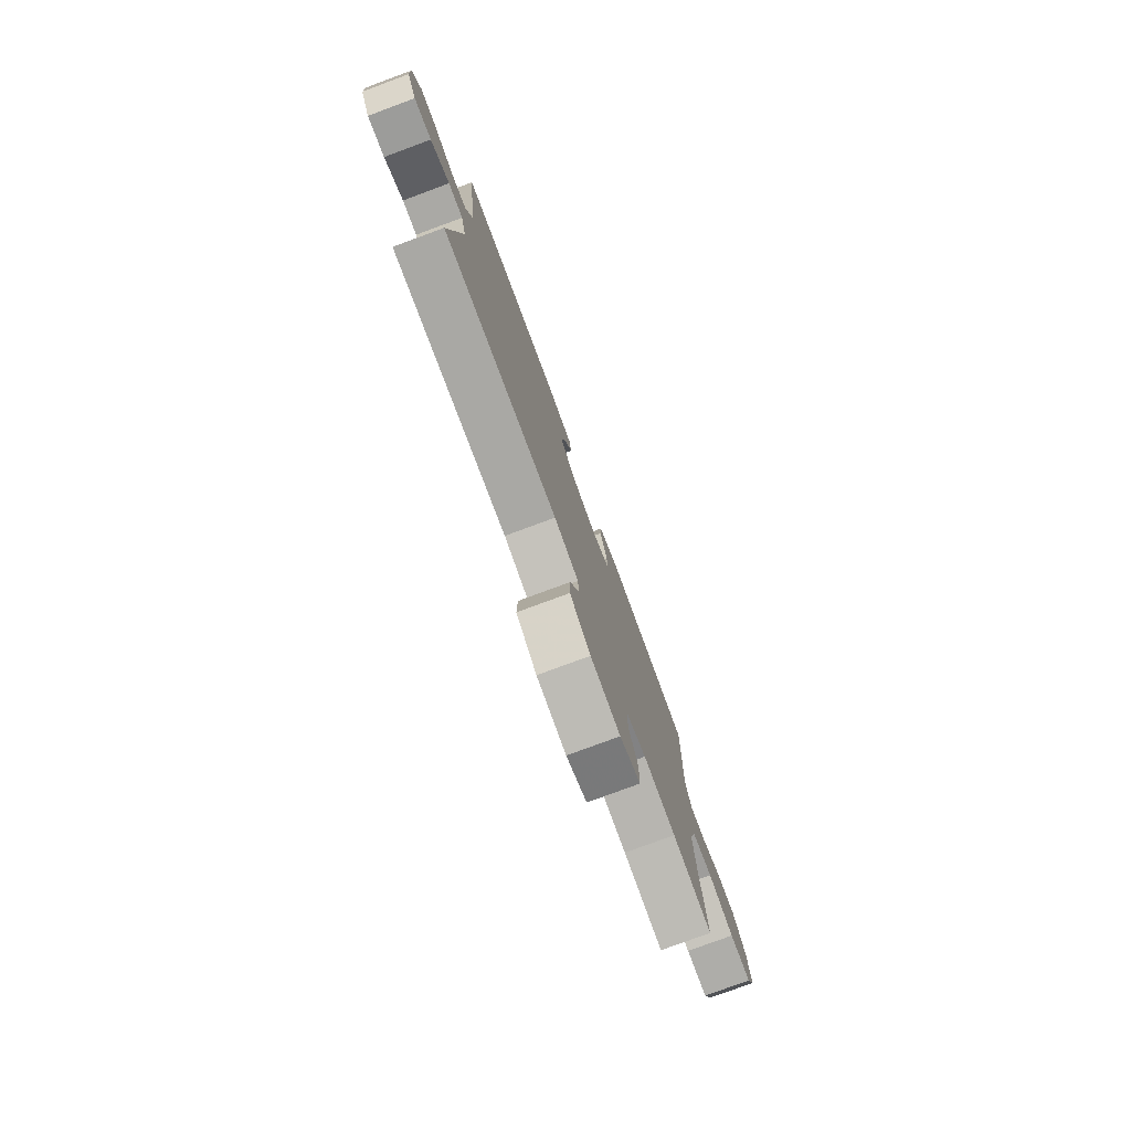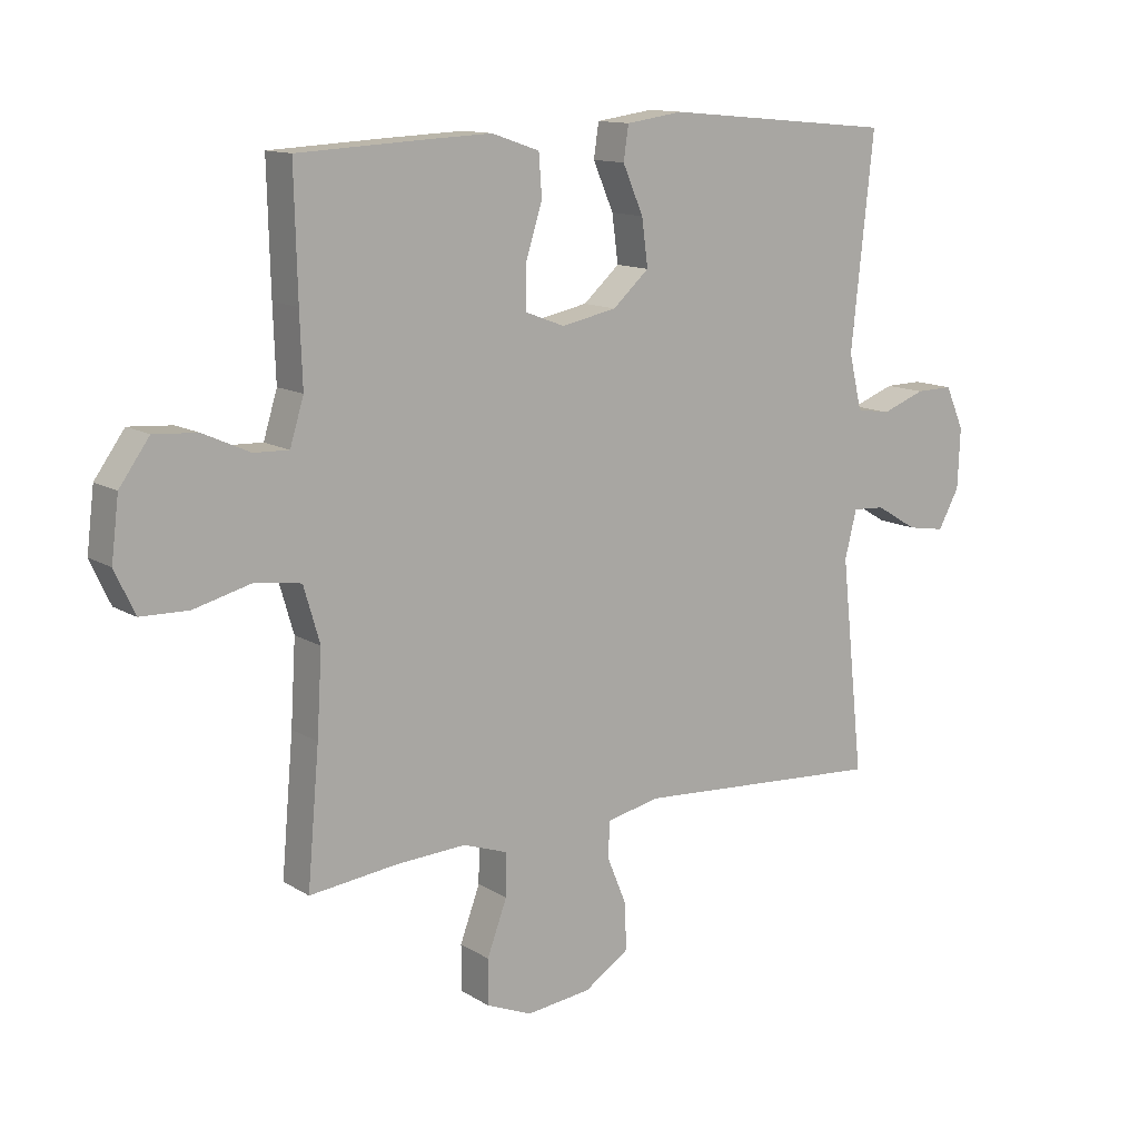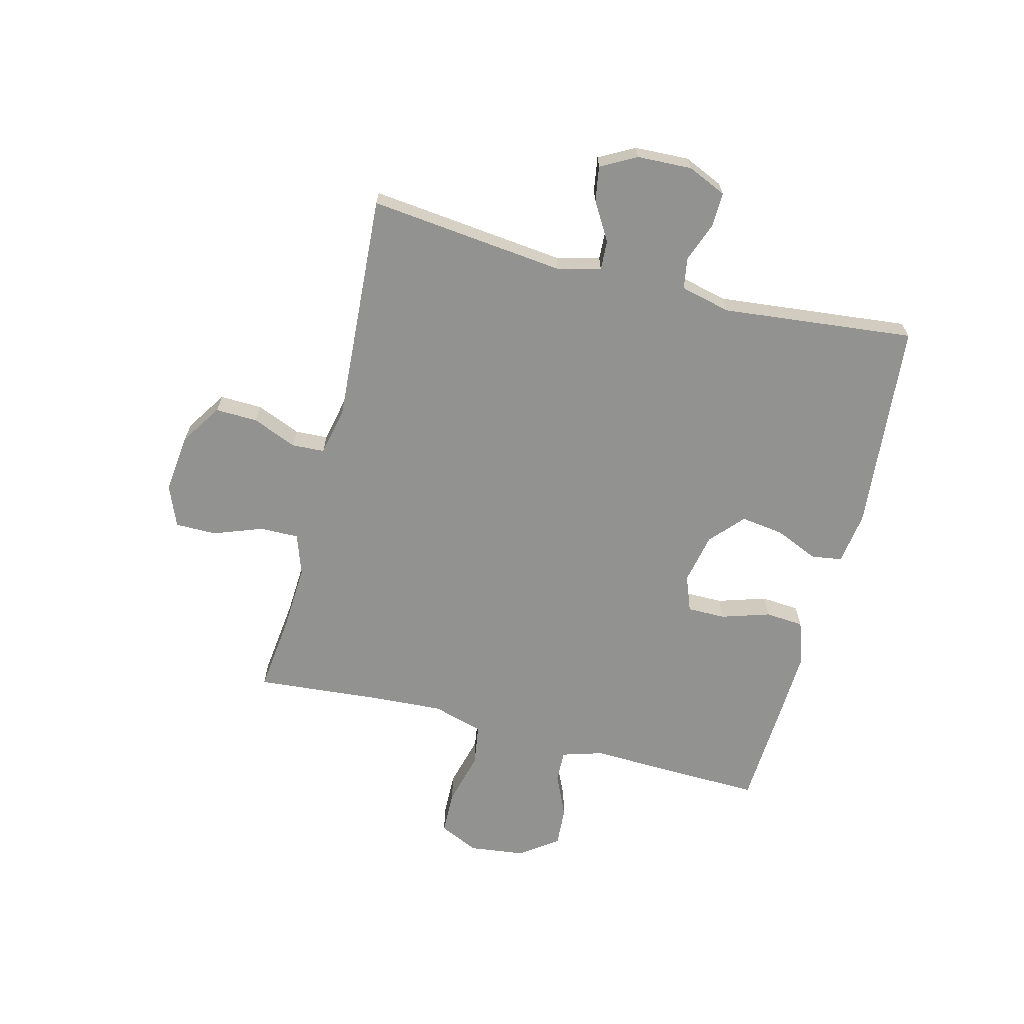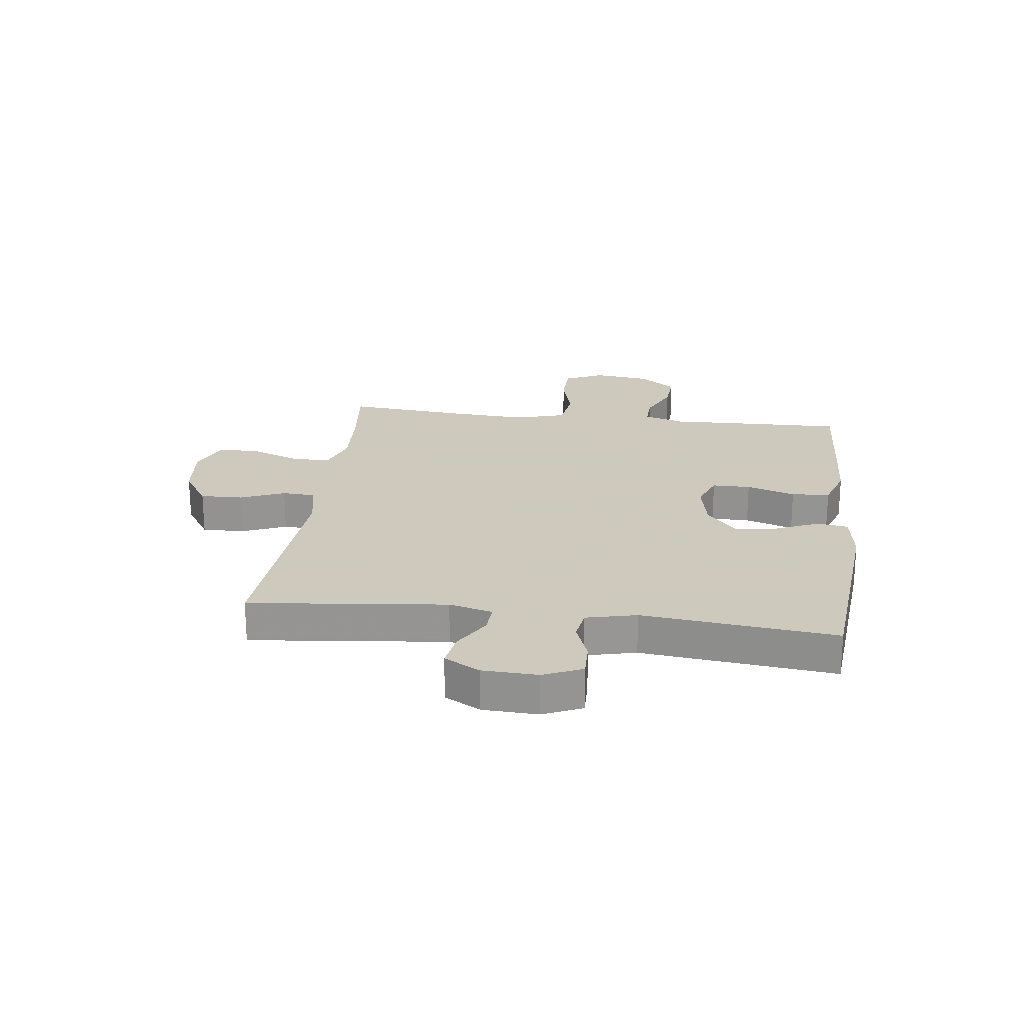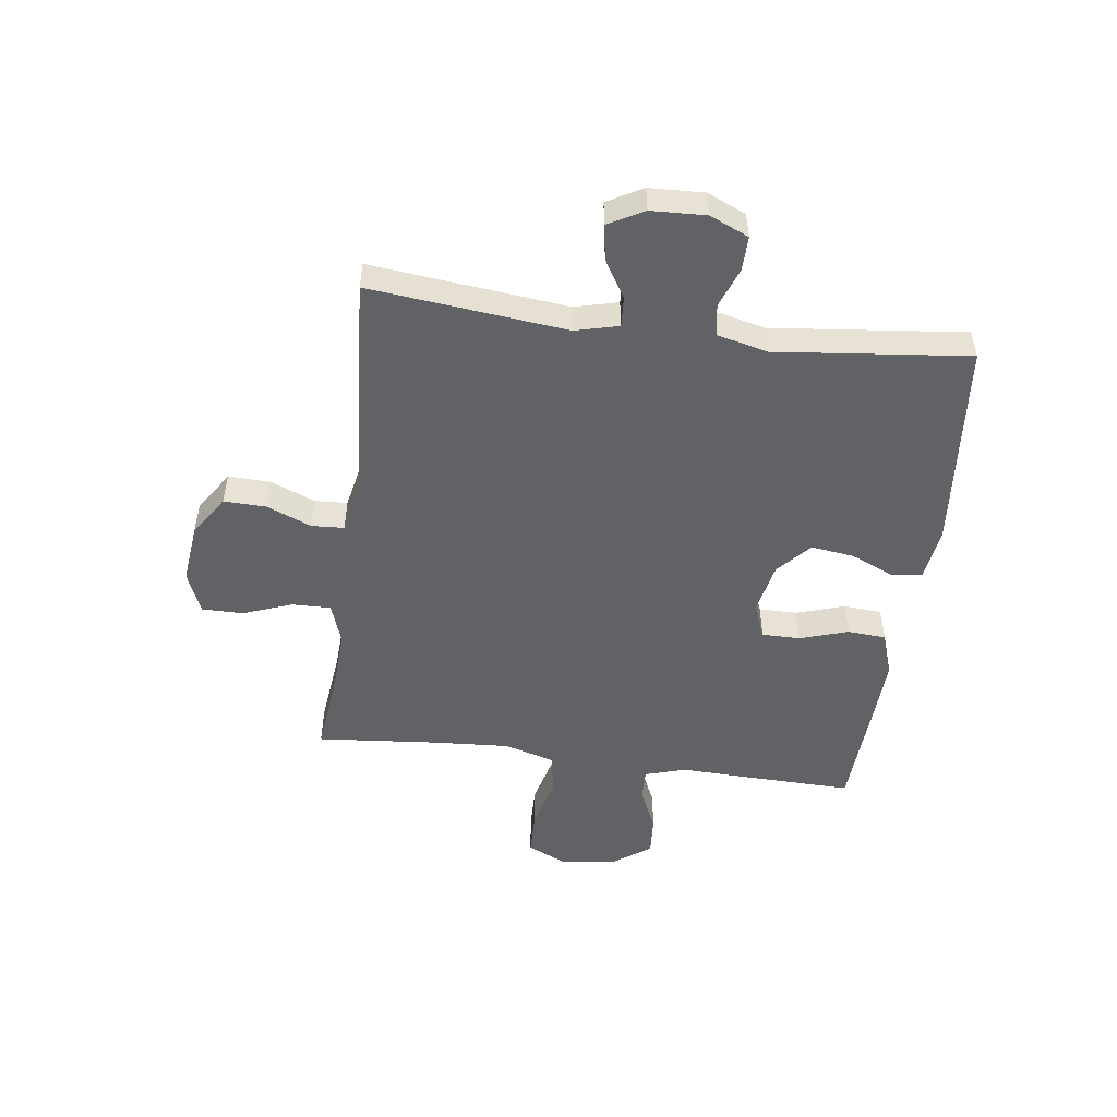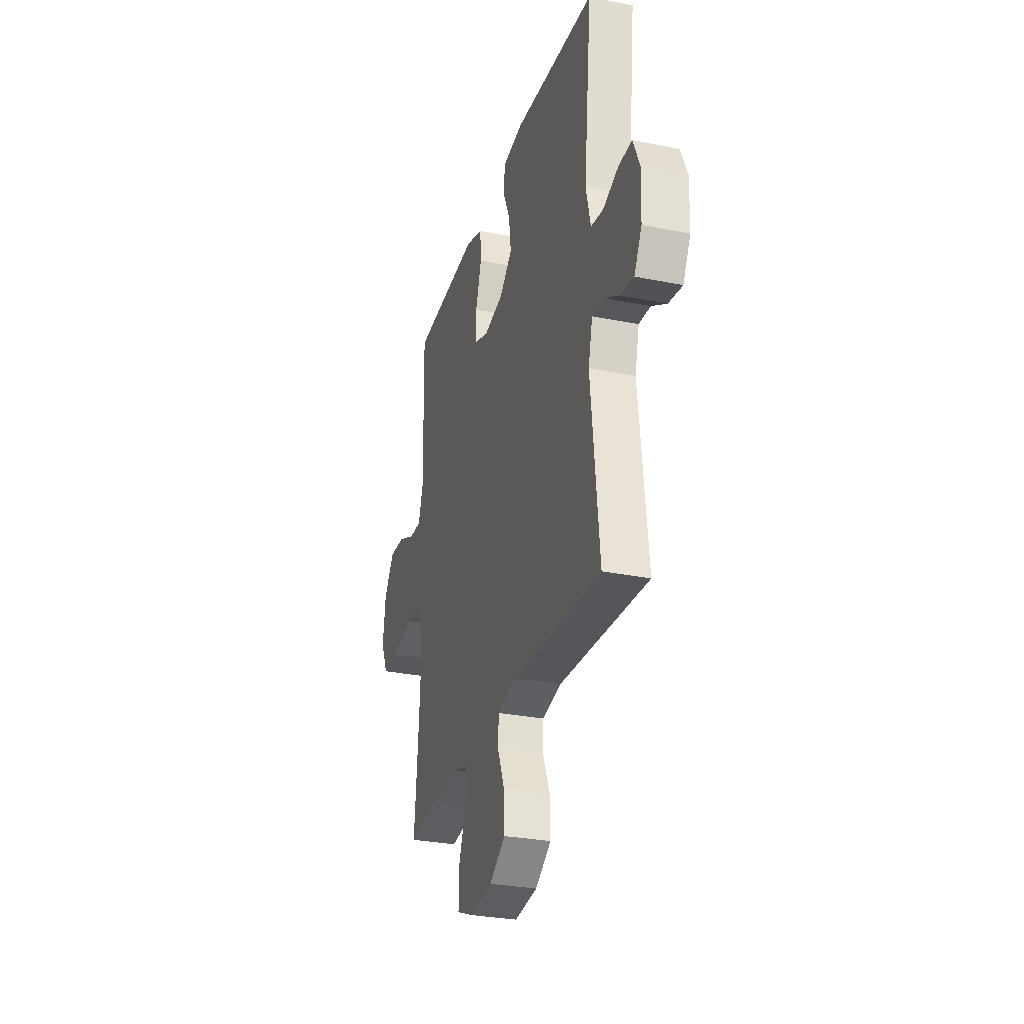
<metadata>
{"format":"obj","ext":"obj","renderer":"f3d","projection":"perspective","resolution":1024,"background":"white","views":[{"elev":-78.4,"azim":-69.7,"up":"+Z"},{"elev":12.7,"azim":144.1,"up":"+Z"},{"elev":-66.3,"azim":-104.4,"up":"+Y"},{"elev":22.6,"azim":-82.8,"up":"+Y"},{"elev":-50.6,"azim":-97.5,"up":"+Y"},{"elev":-29.5,"azim":-106.5,"up":"+Z"}]}
</metadata>
<code>
v 0.5 0.07 -0.5
v 0.36 0.07 -0.484
v 0.246 0.07 -0.478
v 0.174 0.07 -0.503
v 0.175 0.07 -0.571
v 0.207 0.07 -0.657
v 0.207 0.07 -0.729
v 0.134 0.07 -0.759
v 0.03 0.07 -0.747
v -0.042 0.07 -0.7
v -0.04 0.07 -0.626
v -0.008 0.07 -0.548
v -0.011 0.07 -0.491
v -0.097 0.07 -0.473
v -0.5 0.07 -0.5
v -0.463 0.07 -0.156
v -0.482 0.07 -0.08
v -0.534 0.07 -0.083
v -0.601 0.07 -0.123
v -0.662 0.07 -0.133
v -0.696 0.07 -0.071
v -0.7 0.07 0.025
v -0.67 0.07 0.093
v -0.61 0.07 0.092
v -0.54 0.07 0.066
v -0.485 0.07 0.075
v -0.464 0.07 0.163
v -0.5 0.07 0.5
v -0.131 0.07 0.534
v -0.039 0.07 0.521
v -0.031 0.07 0.467
v -0.064 0.07 0.391
v -0.074 0.07 0.316
v -0.016 0.07 0.264
v 0.073 0.07 0.246
v 0.136 0.07 0.27
v 0.136 0.07 0.337
v 0.109 0.07 0.422
v 0.114 0.07 0.489
v 0.191 0.07 0.515
v 0.307 0.07 0.51
v 0.5 0.07 0.5
v 0.495 0.07 0.303
v 0.491 0.07 0.189
v 0.513 0.07 0.117
v 0.569 0.07 0.119
v 0.644 0.07 0.153
v 0.714 0.07 0.158
v 0.762 0.07 0.091
v 0.774 0.07 -0.006
v 0.742 0.07 -0.075
v 0.665 0.07 -0.077
v 0.572 0.07 -0.053
v 0.499 0.07 -0.064
v 0.473 0.07 -0.153
v 0.481 0.07 -0.285
v 0.5 0 -0.5
v 0.36 0 -0.484
v 0.246 0 -0.478
v 0.174 0 -0.503
v 0.175 0 -0.571
v 0.207 0 -0.657
v 0.207 0 -0.729
v 0.134 0 -0.759
v 0.03 0 -0.747
v -0.042 0 -0.7
v -0.04 0 -0.626
v -0.008 0 -0.548
v -0.011 0 -0.491
v -0.097 0 -0.473
v -0.5 0 -0.5
v -0.463 0 -0.156
v -0.482 0 -0.08
v -0.534 0 -0.083
v -0.601 0 -0.123
v -0.662 0 -0.133
v -0.696 0 -0.071
v -0.7 0 0.025
v -0.67 0 0.093
v -0.61 0 0.092
v -0.54 0 0.066
v -0.485 0 0.075
v -0.464 0 0.163
v -0.5 0 0.5
v -0.131 0 0.534
v -0.039 0 0.521
v -0.031 0 0.467
v -0.064 0 0.391
v -0.074 0 0.316
v -0.016 0 0.264
v 0.073 0 0.246
v 0.136 0 0.27
v 0.136 0 0.337
v 0.109 0 0.422
v 0.114 0 0.489
v 0.191 0 0.515
v 0.307 0 0.51
v 0.5 0 0.5
v 0.495 0 0.303
v 0.491 0 0.189
v 0.513 0 0.117
v 0.569 0 0.119
v 0.644 0 0.153
v 0.714 0 0.158
v 0.762 0 0.091
v 0.774 0 -0.006
v 0.742 0 -0.075
v 0.665 0 -0.077
v 0.572 0 -0.053
v 0.499 0 -0.064
v 0.473 0 -0.153
v 0.481 0 -0.285
f 51 52 53
f 50 51 53
f 49 50 53
f 48 49 53
f 47 48 53
f 46 47 53
f 45 46 53 54
f 44 45 54 55
f 43 44 55
f 42 43 55
f 41 42 55
f 40 41 55
f 39 40 55
f 38 39 55
f 37 38 55
f 30 31 32
f 29 30 32
f 28 29 32
f 27 28 32
f 26 27 32 33
f 23 24 25
f 22 23 25
f 21 22 25
f 20 21 25
f 19 20 25
f 18 19 25
f 17 18 25 26
f 26 33 34
f 17 26 34
f 16 17 34
f 10 11 12
f 9 10 12
f 8 9 12
f 7 8 12
f 6 7 12
f 5 6 12
f 4 5 12 13
f 3 4 13 14
f 56 1 2
f 56 2 3
f 55 56 3
f 37 55 3
f 36 37 3
f 16 34 35
f 15 16 35
f 14 15 35
f 3 14 35 36
f 109 108 107
f 109 107 106
f 109 106 105
f 109 105 104
f 109 104 103
f 109 103 102
f 110 109 102 101
f 111 110 101 100
f 111 100 99
f 111 99 98
f 111 98 97
f 111 97 96
f 111 96 95
f 111 95 94
f 111 94 93
f 88 87 86
f 88 86 85
f 88 85 84
f 88 84 83
f 89 88 83 82
f 81 80 79
f 81 79 78
f 81 78 77
f 81 77 76
f 81 76 75
f 81 75 74
f 82 81 74 73
f 90 89 82
f 90 82 73
f 90 73 72
f 68 67 66
f 68 66 65
f 68 65 64
f 68 64 63
f 68 63 62
f 68 62 61
f 69 68 61 60
f 70 69 60 59
f 58 57 112
f 59 58 112
f 59 112 111
f 59 111 93
f 59 93 92
f 91 90 72
f 91 72 71
f 91 71 70
f 92 91 70 59
f 1 57 58 2
f 2 58 59 3
f 3 59 60 4
f 4 60 61 5
f 5 61 62 6
f 6 62 63 7
f 7 63 64 8
f 8 64 65 9
f 9 65 66 10
f 10 66 67 11
f 11 67 68 12
f 12 68 69 13
f 13 69 70 14
f 14 70 71 15
f 15 71 72 16
f 16 72 73 17
f 17 73 74 18
f 18 74 75 19
f 19 75 76 20
f 20 76 77 21
f 21 77 78 22
f 22 78 79 23
f 23 79 80 24
f 24 80 81 25
f 25 81 82 26
f 26 82 83 27
f 27 83 84 28
f 28 84 85 29
f 29 85 86 30
f 30 86 87 31
f 31 87 88 32
f 32 88 89 33
f 33 89 90 34
f 34 90 91 35
f 35 91 92 36
f 36 92 93 37
f 37 93 94 38
f 38 94 95 39
f 39 95 96 40
f 40 96 97 41
f 41 97 98 42
f 42 98 99 43
f 43 99 100 44
f 44 100 101 45
f 45 101 102 46
f 46 102 103 47
f 47 103 104 48
f 48 104 105 49
f 49 105 106 50
f 50 106 107 51
f 51 107 108 52
f 52 108 109 53
f 53 109 110 54
f 54 110 111 55
f 55 111 112 56
f 56 112 57 1

</code>
